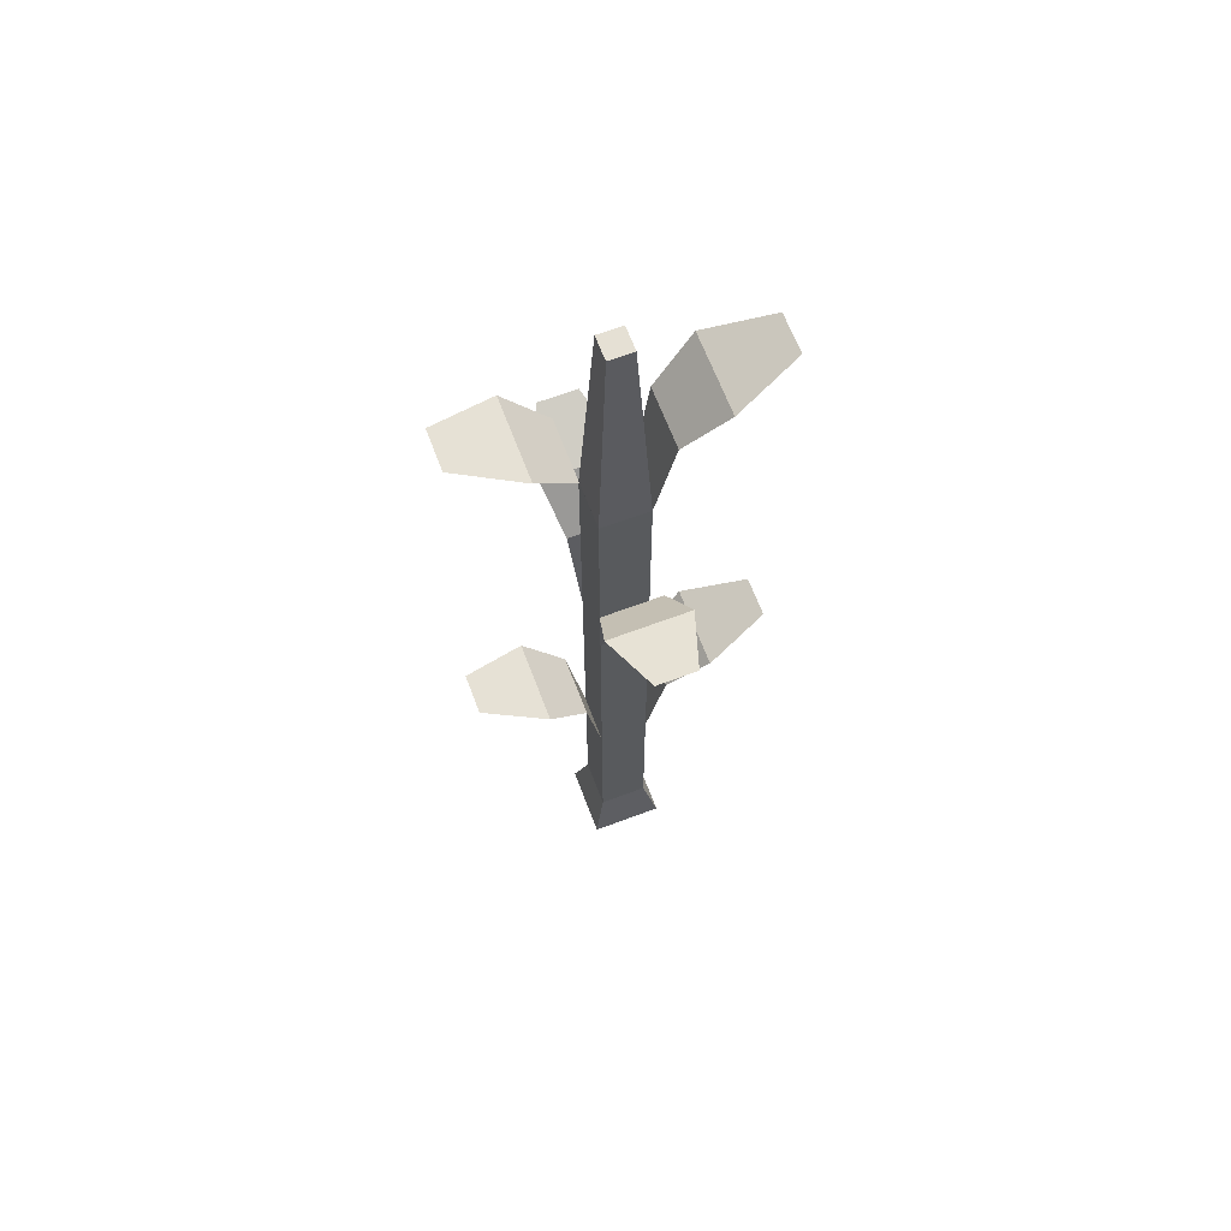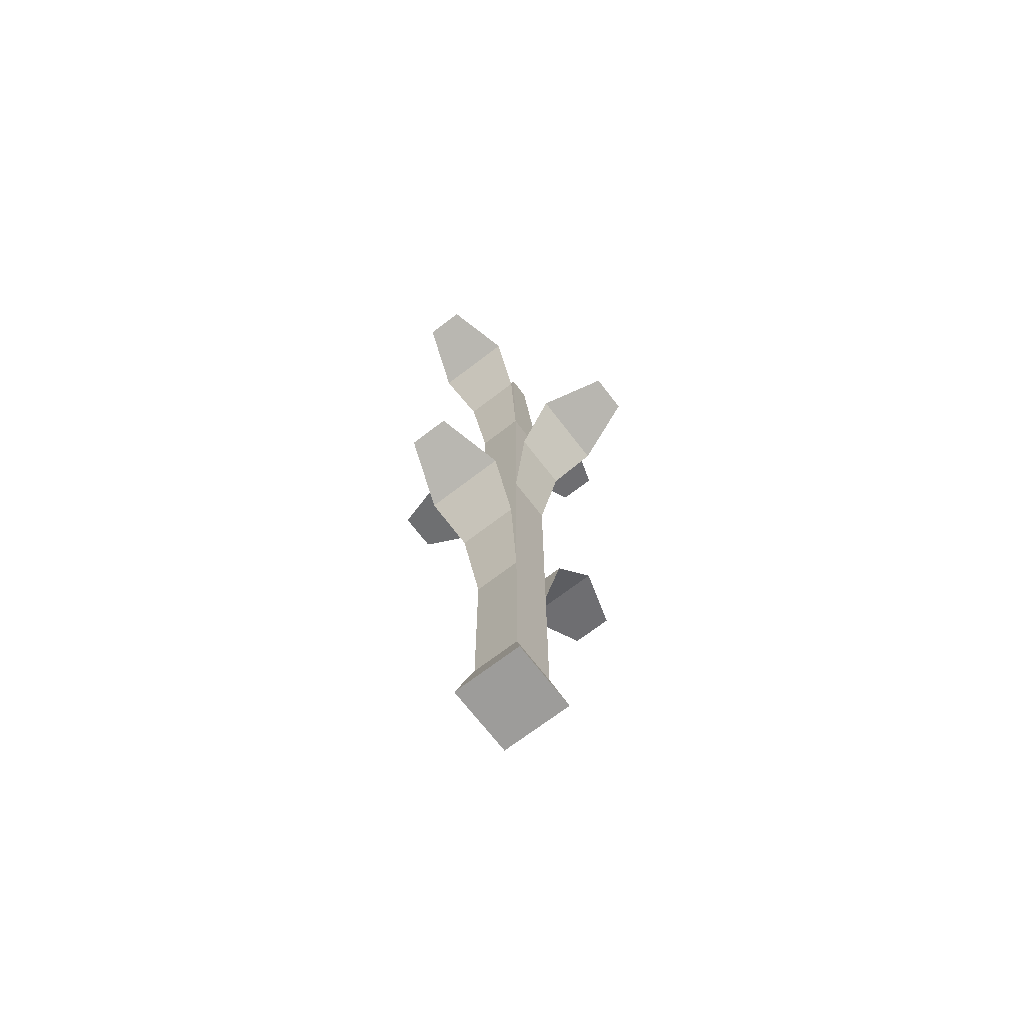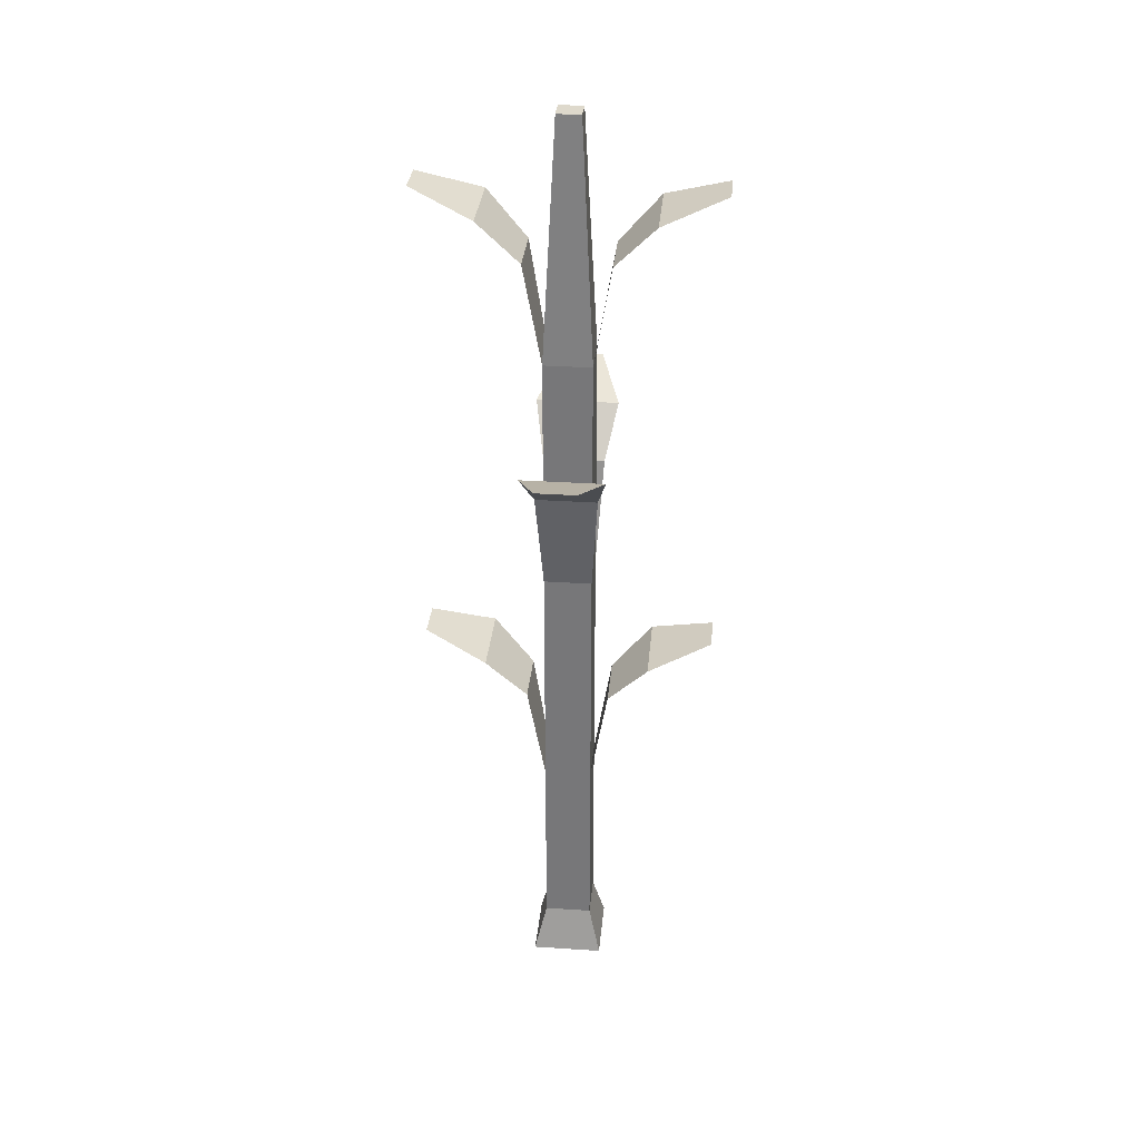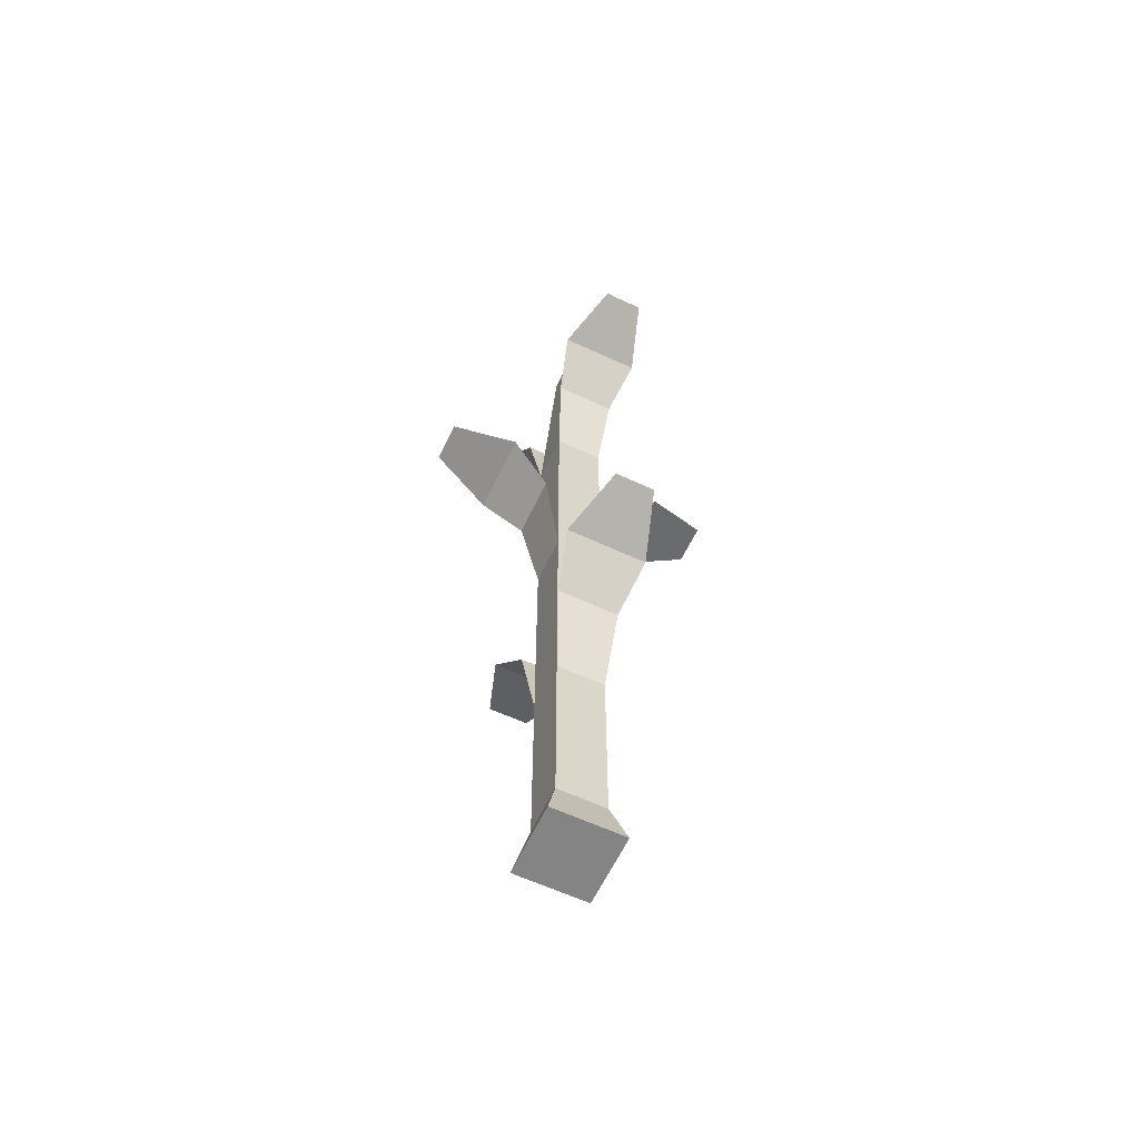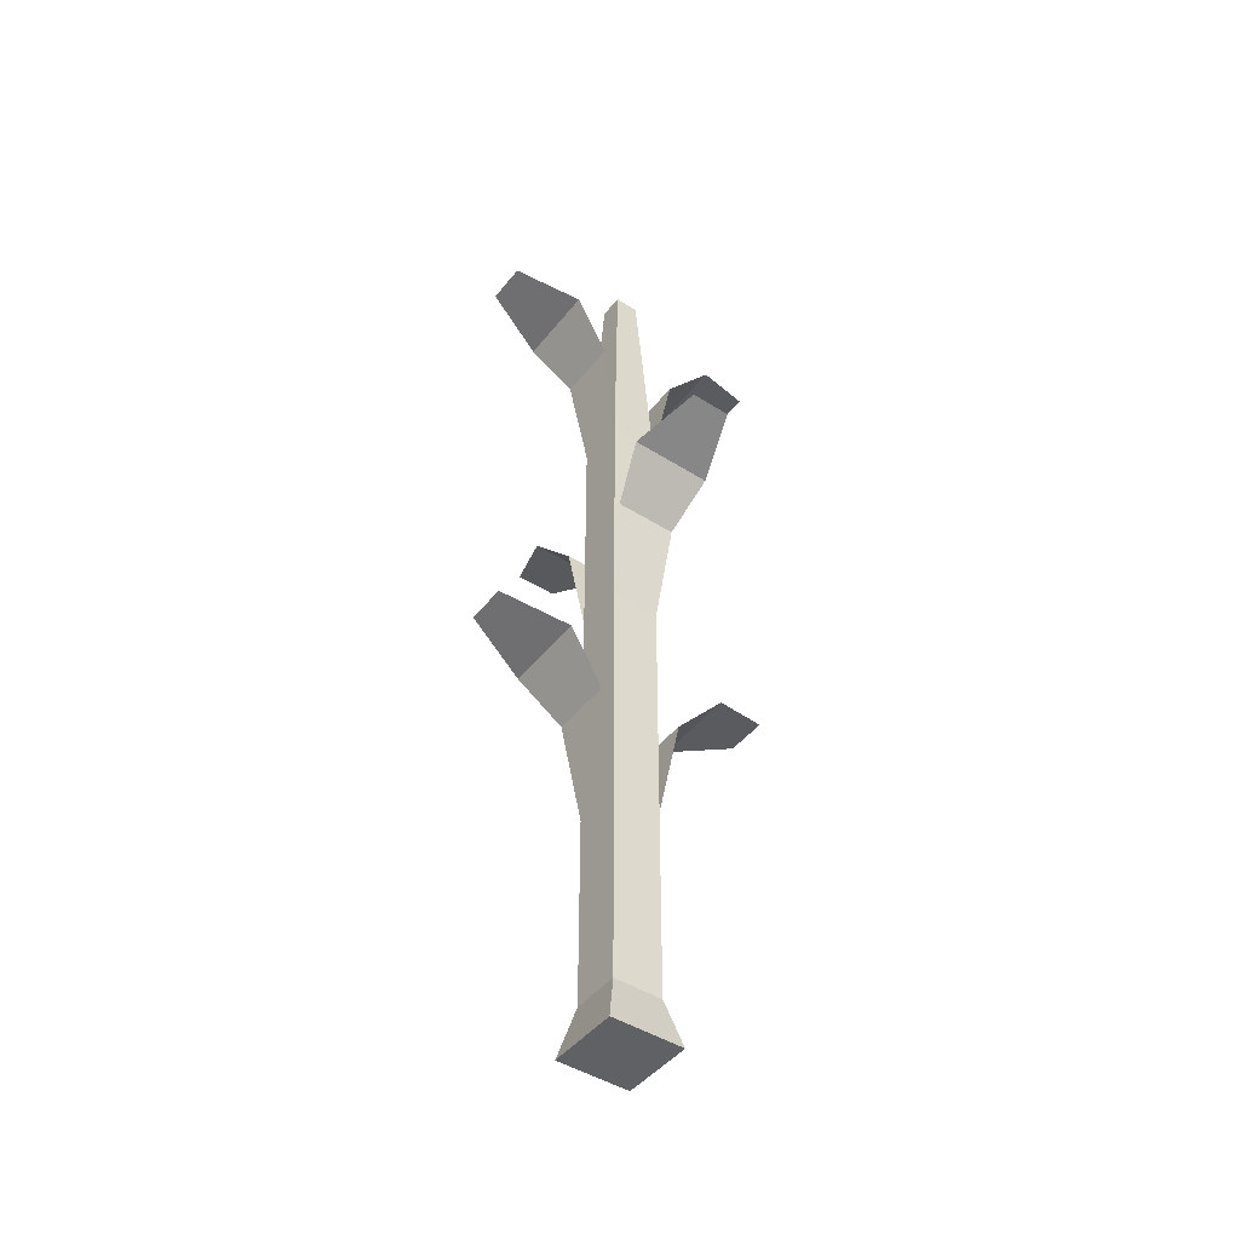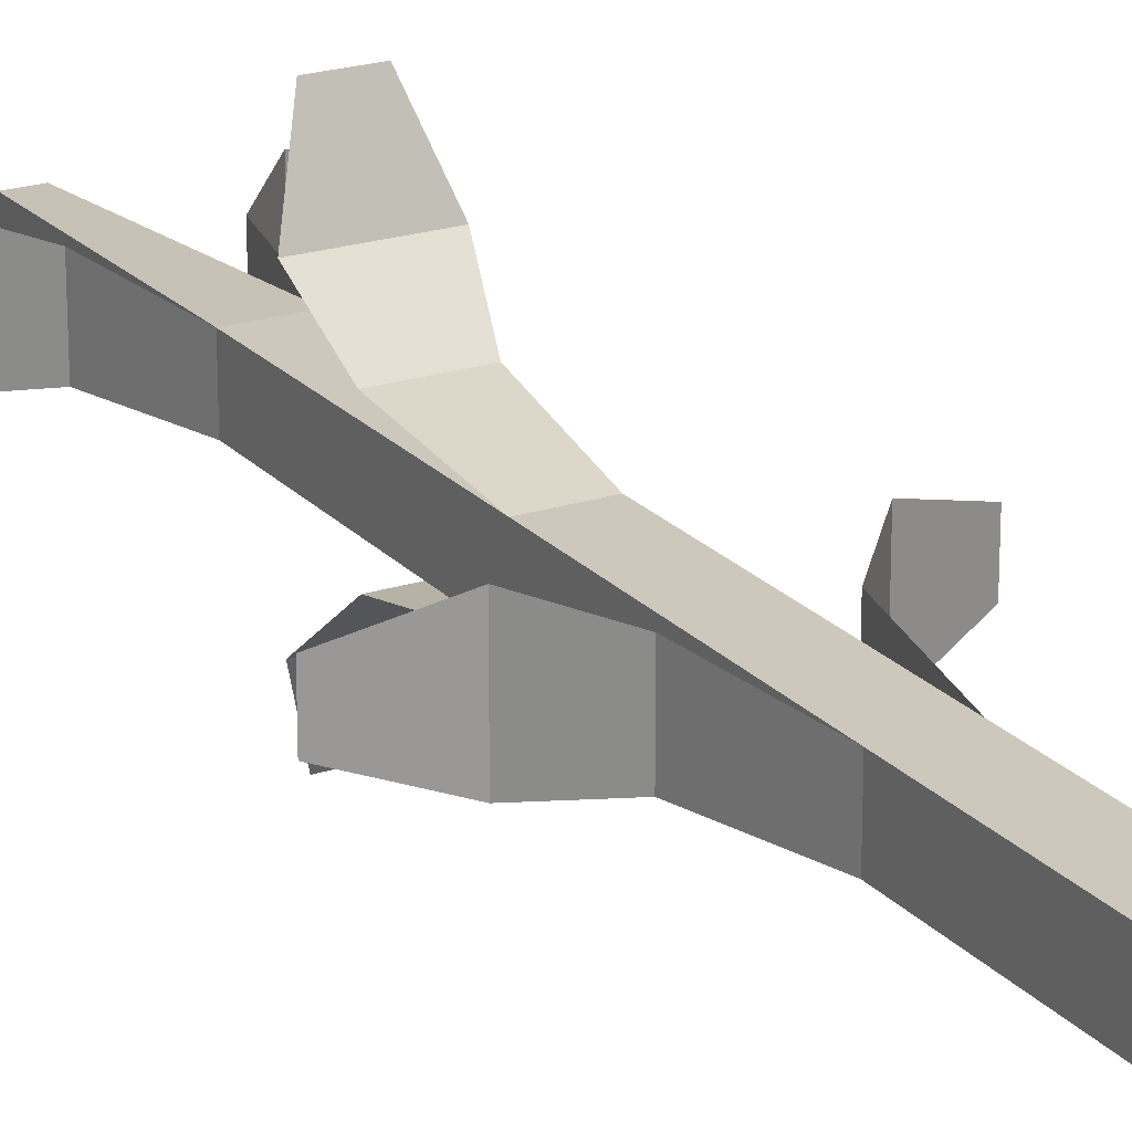
<metadata>
{"format":"obj","ext":"obj","renderer":"f3d","projection":"perspective","resolution":1024,"background":"white","views":[{"elev":65.4,"azim":-20.7,"up":"+Y"},{"elev":-70.1,"azim":-52.5,"up":"+Y"},{"elev":32.1,"azim":-174.7,"up":"+Y"},{"elev":-61.5,"azim":-115.3,"up":"+Y"},{"elev":-45.7,"azim":-36.1,"up":"+Y"},{"elev":21.8,"azim":-29.7,"up":"+Z"}]}
</metadata>
<code>
o crops_cornStageB
v -0.025 0.5 0.025
v -0.025 0.75 -0.025
v -0.025 0.5 -0.025
v -0.025 0.75 0.025
v -0.025 0.25 0.025
v -0.025 0.25 -0.025
v -0.025 0.05 0.025
v -0.025 0.05 -0.025
v 0.025 0.5 -0.025
v 0.025 0.75 -0.025
v 0.025 0.25 -0.025
v 0.025 0.05 -0.025
v 0.025 0.25 0.025
v 0.025 0.05 0.025
v 0.025 0.5 0.025
v 0.025 0.75 0.025
v 0.0375 0 -0.0375
v -0.0375 0 -0.0375
v -0.0375 -0 0.0375
v 0.0375 -0 0.0375
v -0.0125 1 -0.0125
v 0.0125 1 0.0125
v 0.0125 1 -0.0125
v -0.0125 1 0.0125
v 0.03214 0.6088 -0.04354
v -0.03214 0.6088 -0.04354
v 0.02107 0.679 -0.1521
v -0.04321 0.655 -0.08628
v 0.04321 0.655 -0.08628
v -0.02107 0.679 -0.1521
v -0.04321 0.655 0.08628
v 0.02107 0.679 0.1521
v 0.04321 0.655 0.08628
v -0.02107 0.679 0.1521
v -0.03214 0.6088 0.04354
v 0.03214 0.6088 0.04354
v 0.04354 0.3588 -0.03214
v 0.08628 0.405 0.04321
v 0.08628 0.405 -0.04321
v 0.04354 0.3588 0.03214
v 0.1521 0.429 -0.02107
v 0.1521 0.429 0.02107
v 0.1521 0.929 -0.02107
v 0.08628 0.905 0.04321
v 0.1521 0.929 0.02107
v 0.08628 0.905 -0.04321
v 0.04354 0.8588 -0.03214
v 0.04354 0.8588 0.03214
v -0.08628 0.405 -0.04321
v -0.1521 0.429 0.02107
v -0.08628 0.405 0.04321
v -0.1521 0.429 -0.02107
v -0.04354 0.3588 0.03214
v -0.04354 0.3588 -0.03214
v -0.08628 0.905 0.04321
v -0.04354 0.8588 -0.03214
v -0.08628 0.905 -0.04321
v -0.04354 0.8588 0.03214
v -0.1521 0.929 0.02107
v -0.1521 0.929 -0.02107
f 1 2 3
f 2 1 4
f 3 5 1
f 5 3 6
f 6 7 5
f 7 6 8
f 2 9 3
f 9 2 10
f 11 3 9
f 3 11 6
f 12 6 11
f 6 12 8
f 13 12 11
f 12 13 14
f 11 15 13
f 15 11 9
f 9 16 15
f 16 9 10
f 15 5 13
f 5 15 1
f 16 1 15
f 1 16 4
f 7 13 5
f 13 7 14
f 8 17 18
f 17 8 12
f 14 19 20
f 19 14 7
f 12 20 17
f 20 12 14
f 21 22 23
f 22 21 24
f 19 8 18
f 8 19 7
f 21 10 2
f 10 21 23
f 22 4 16
f 4 22 24
f 23 16 10
f 16 23 22
f 4 21 2
f 21 4 24
f 19 17 20
f 17 19 18
f 25 3 9
f 26 25 3
f 29 28 27
f 30 27 28
f 28 25 29
f 26 28 25
f 32 31 34
f 33 32 31
f 15 35 36
f 1 15 35
f 33 35 31
f 36 33 35
f 37 38 39
f 40 37 38
f 40 11 13
f 37 40 11
f 41 38 42
f 38 41 39
f 43 44 45
f 46 43 44
f 44 47 48
f 46 44 47
f 10 48 47
f 48 10 16
f 51 50 49
f 52 49 50
f 53 6 54
f 5 53 6
f 51 54 49
f 53 51 54
f 57 56 55
f 58 55 56
f 55 59 57
f 60 57 59
f 58 2 56
f 2 58 4

</code>
